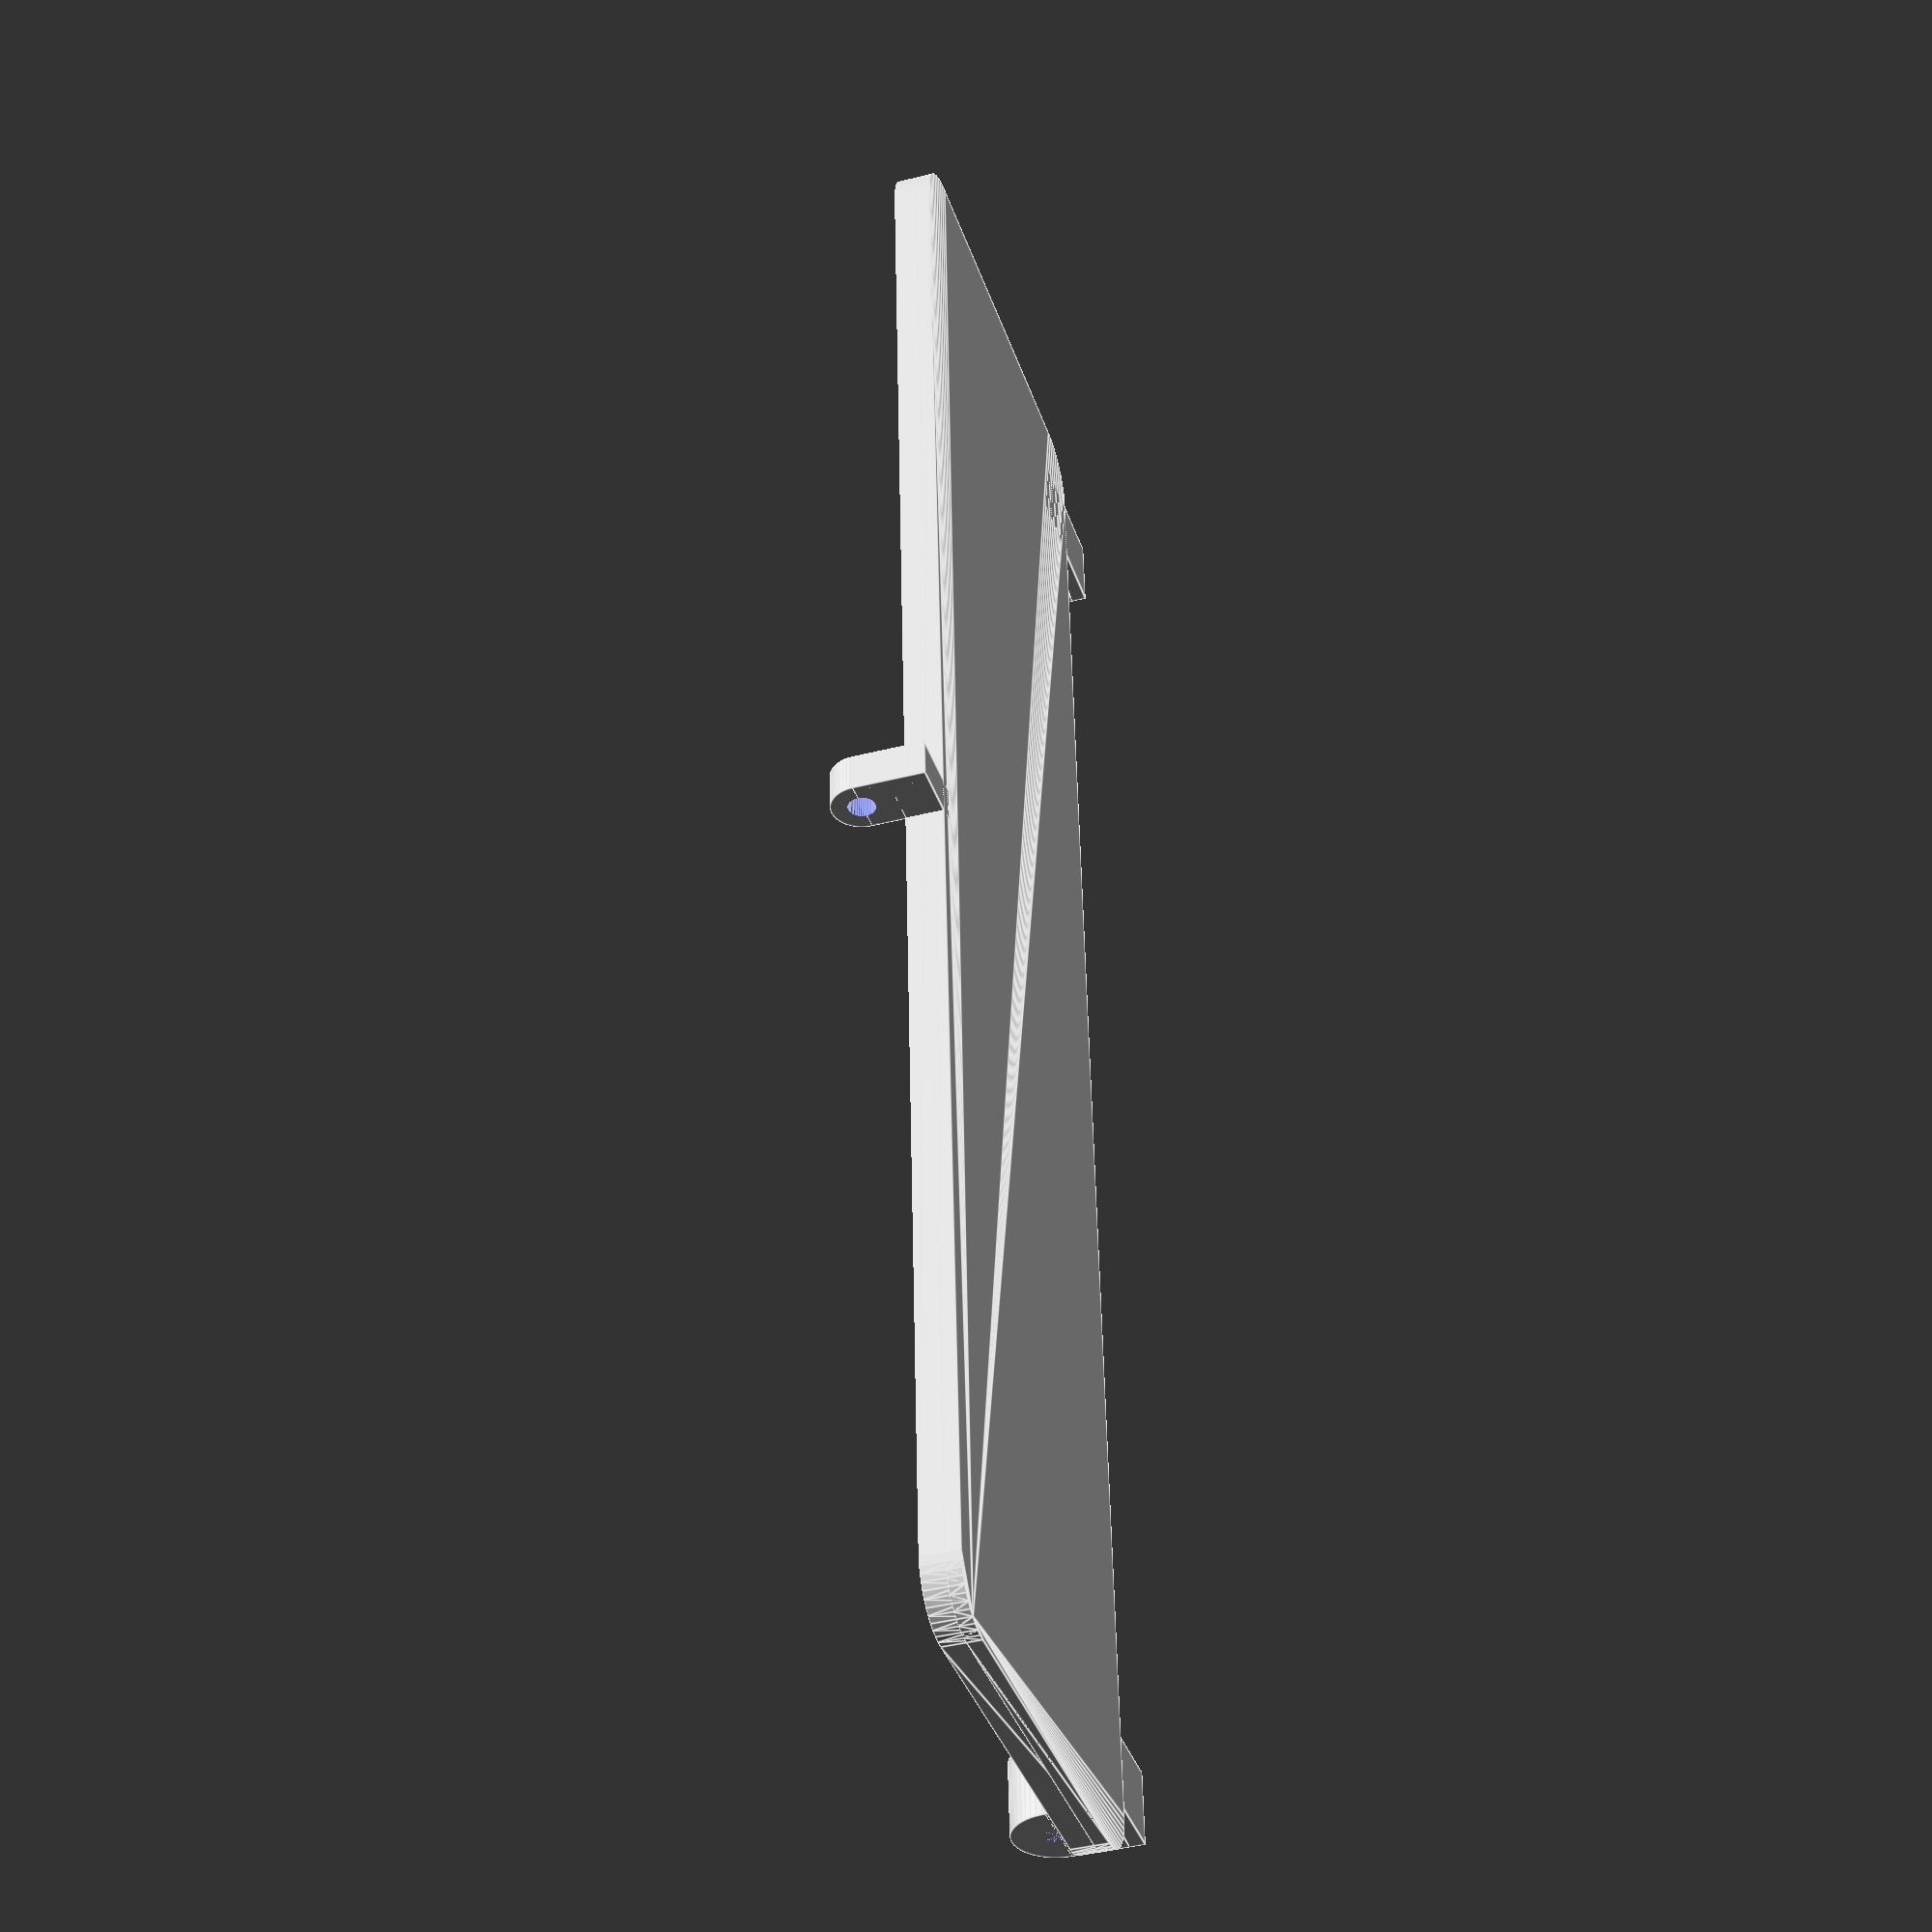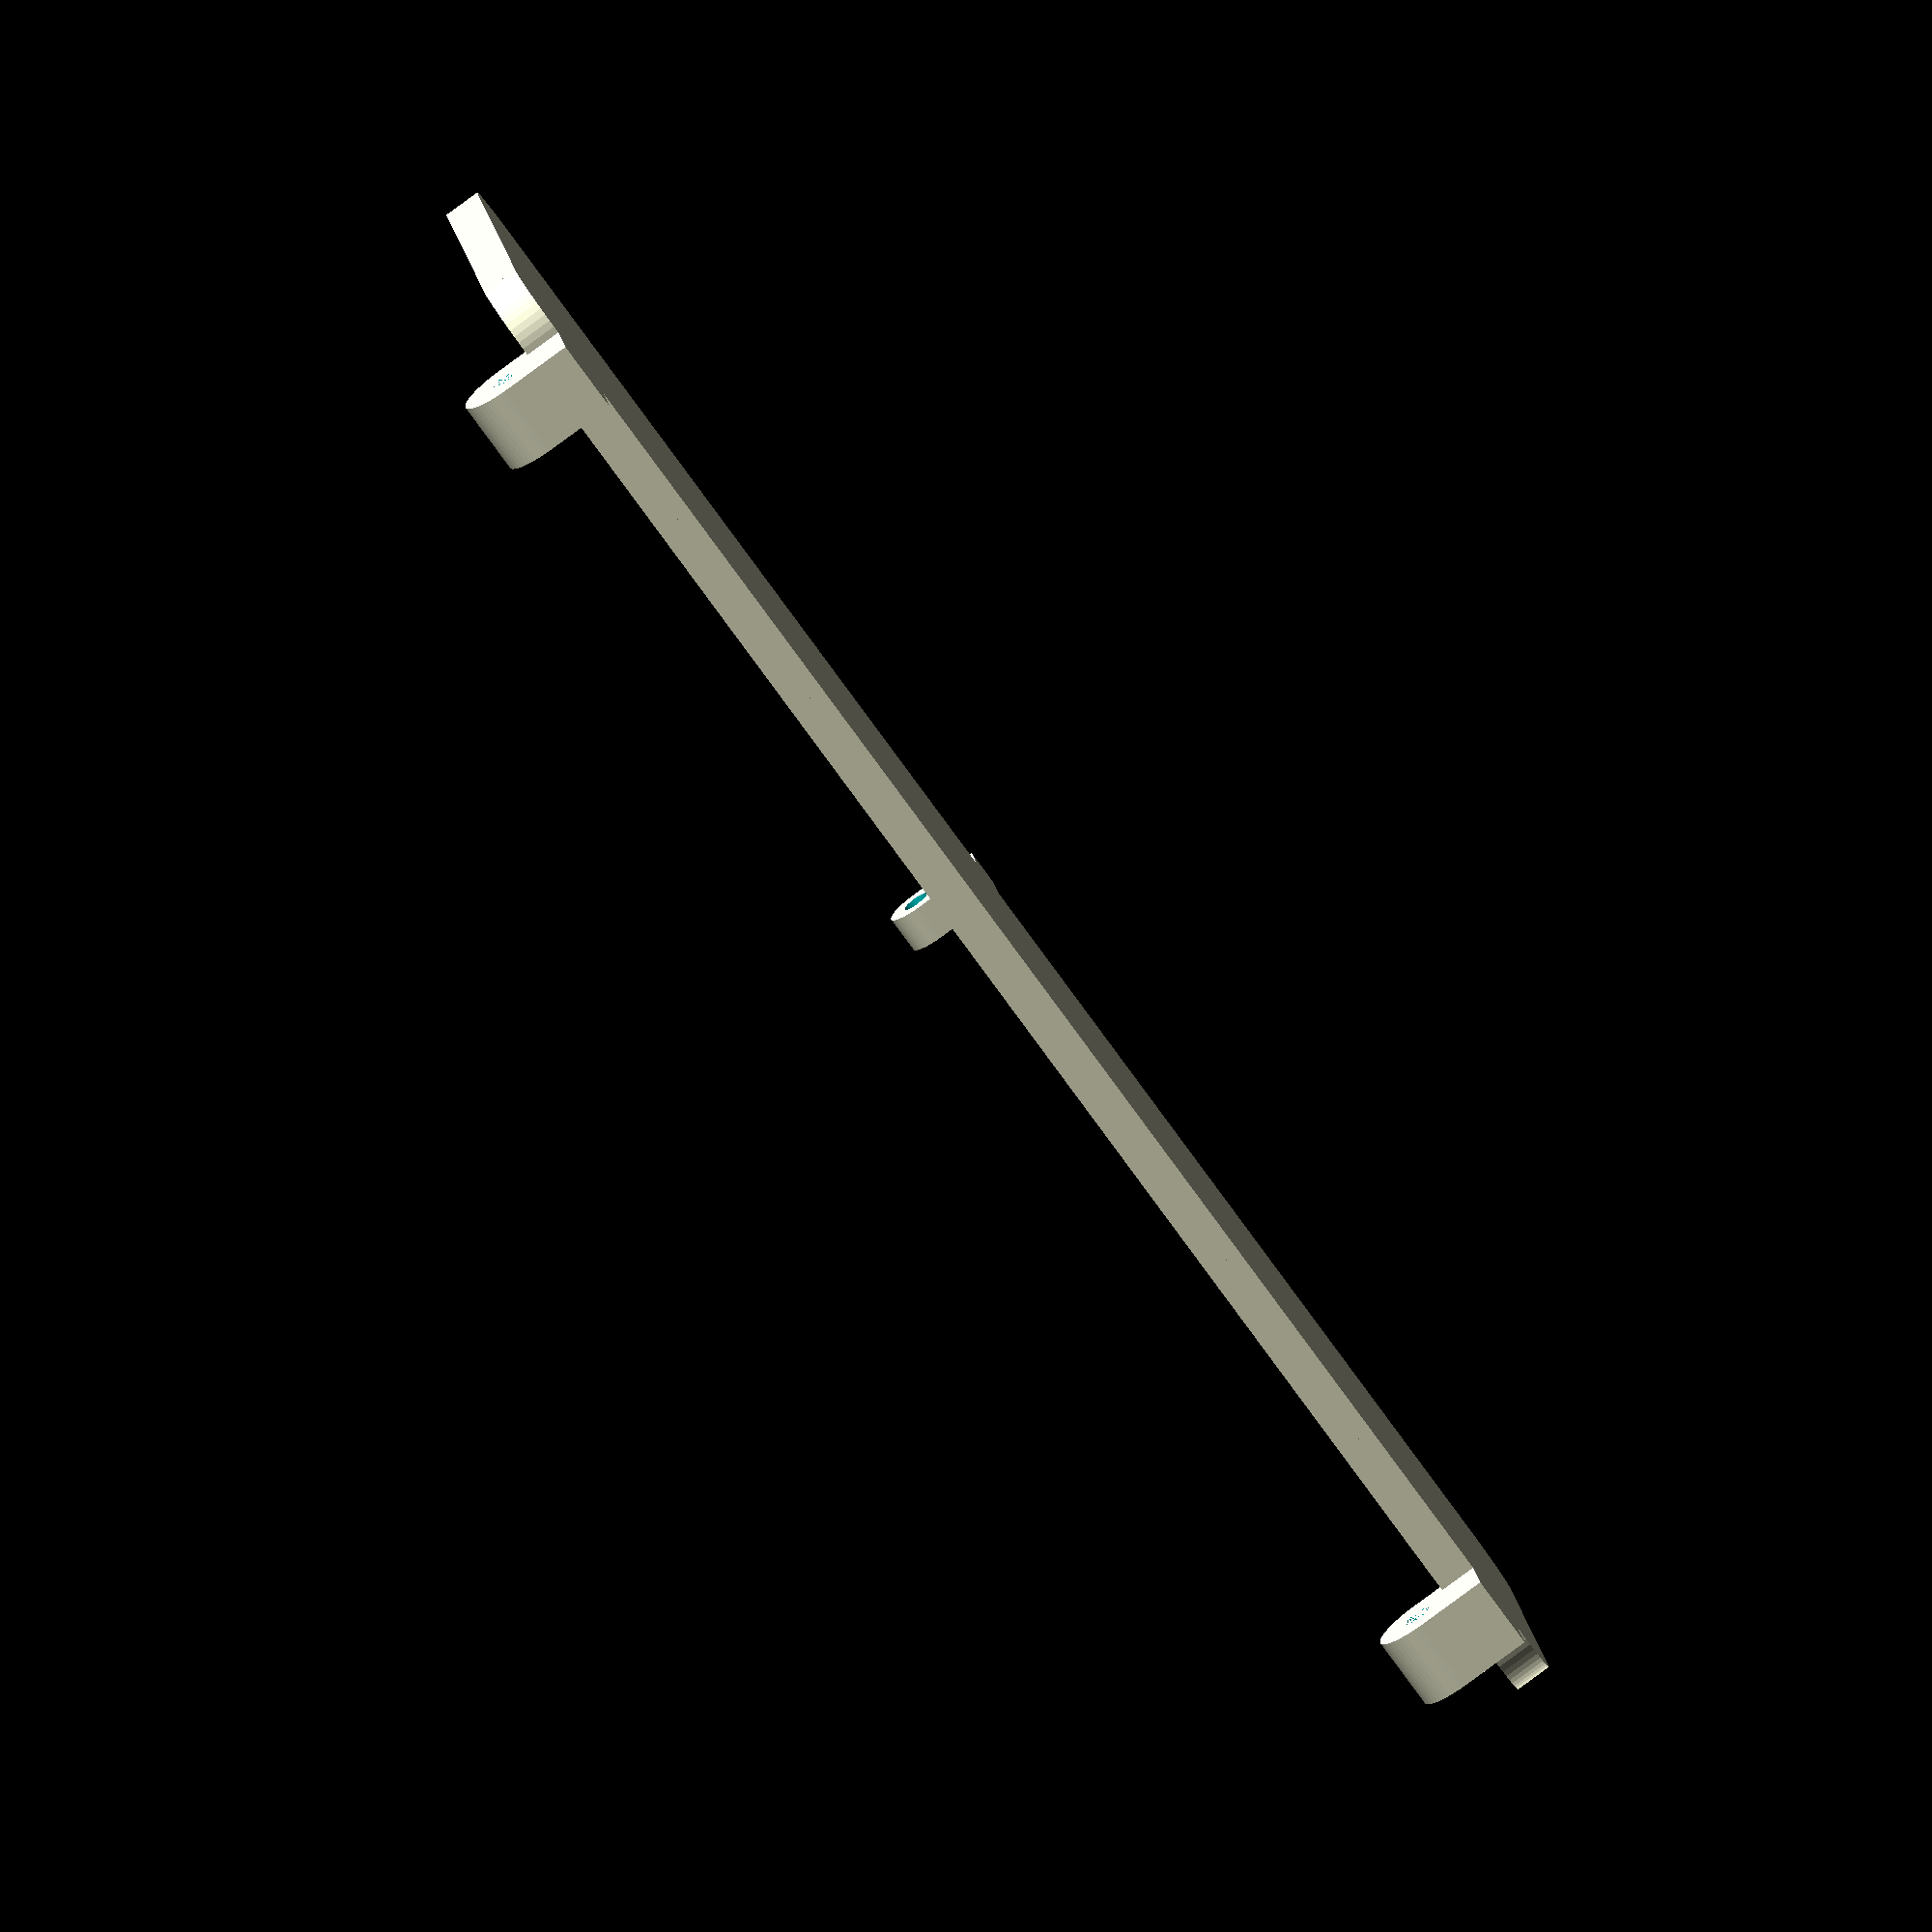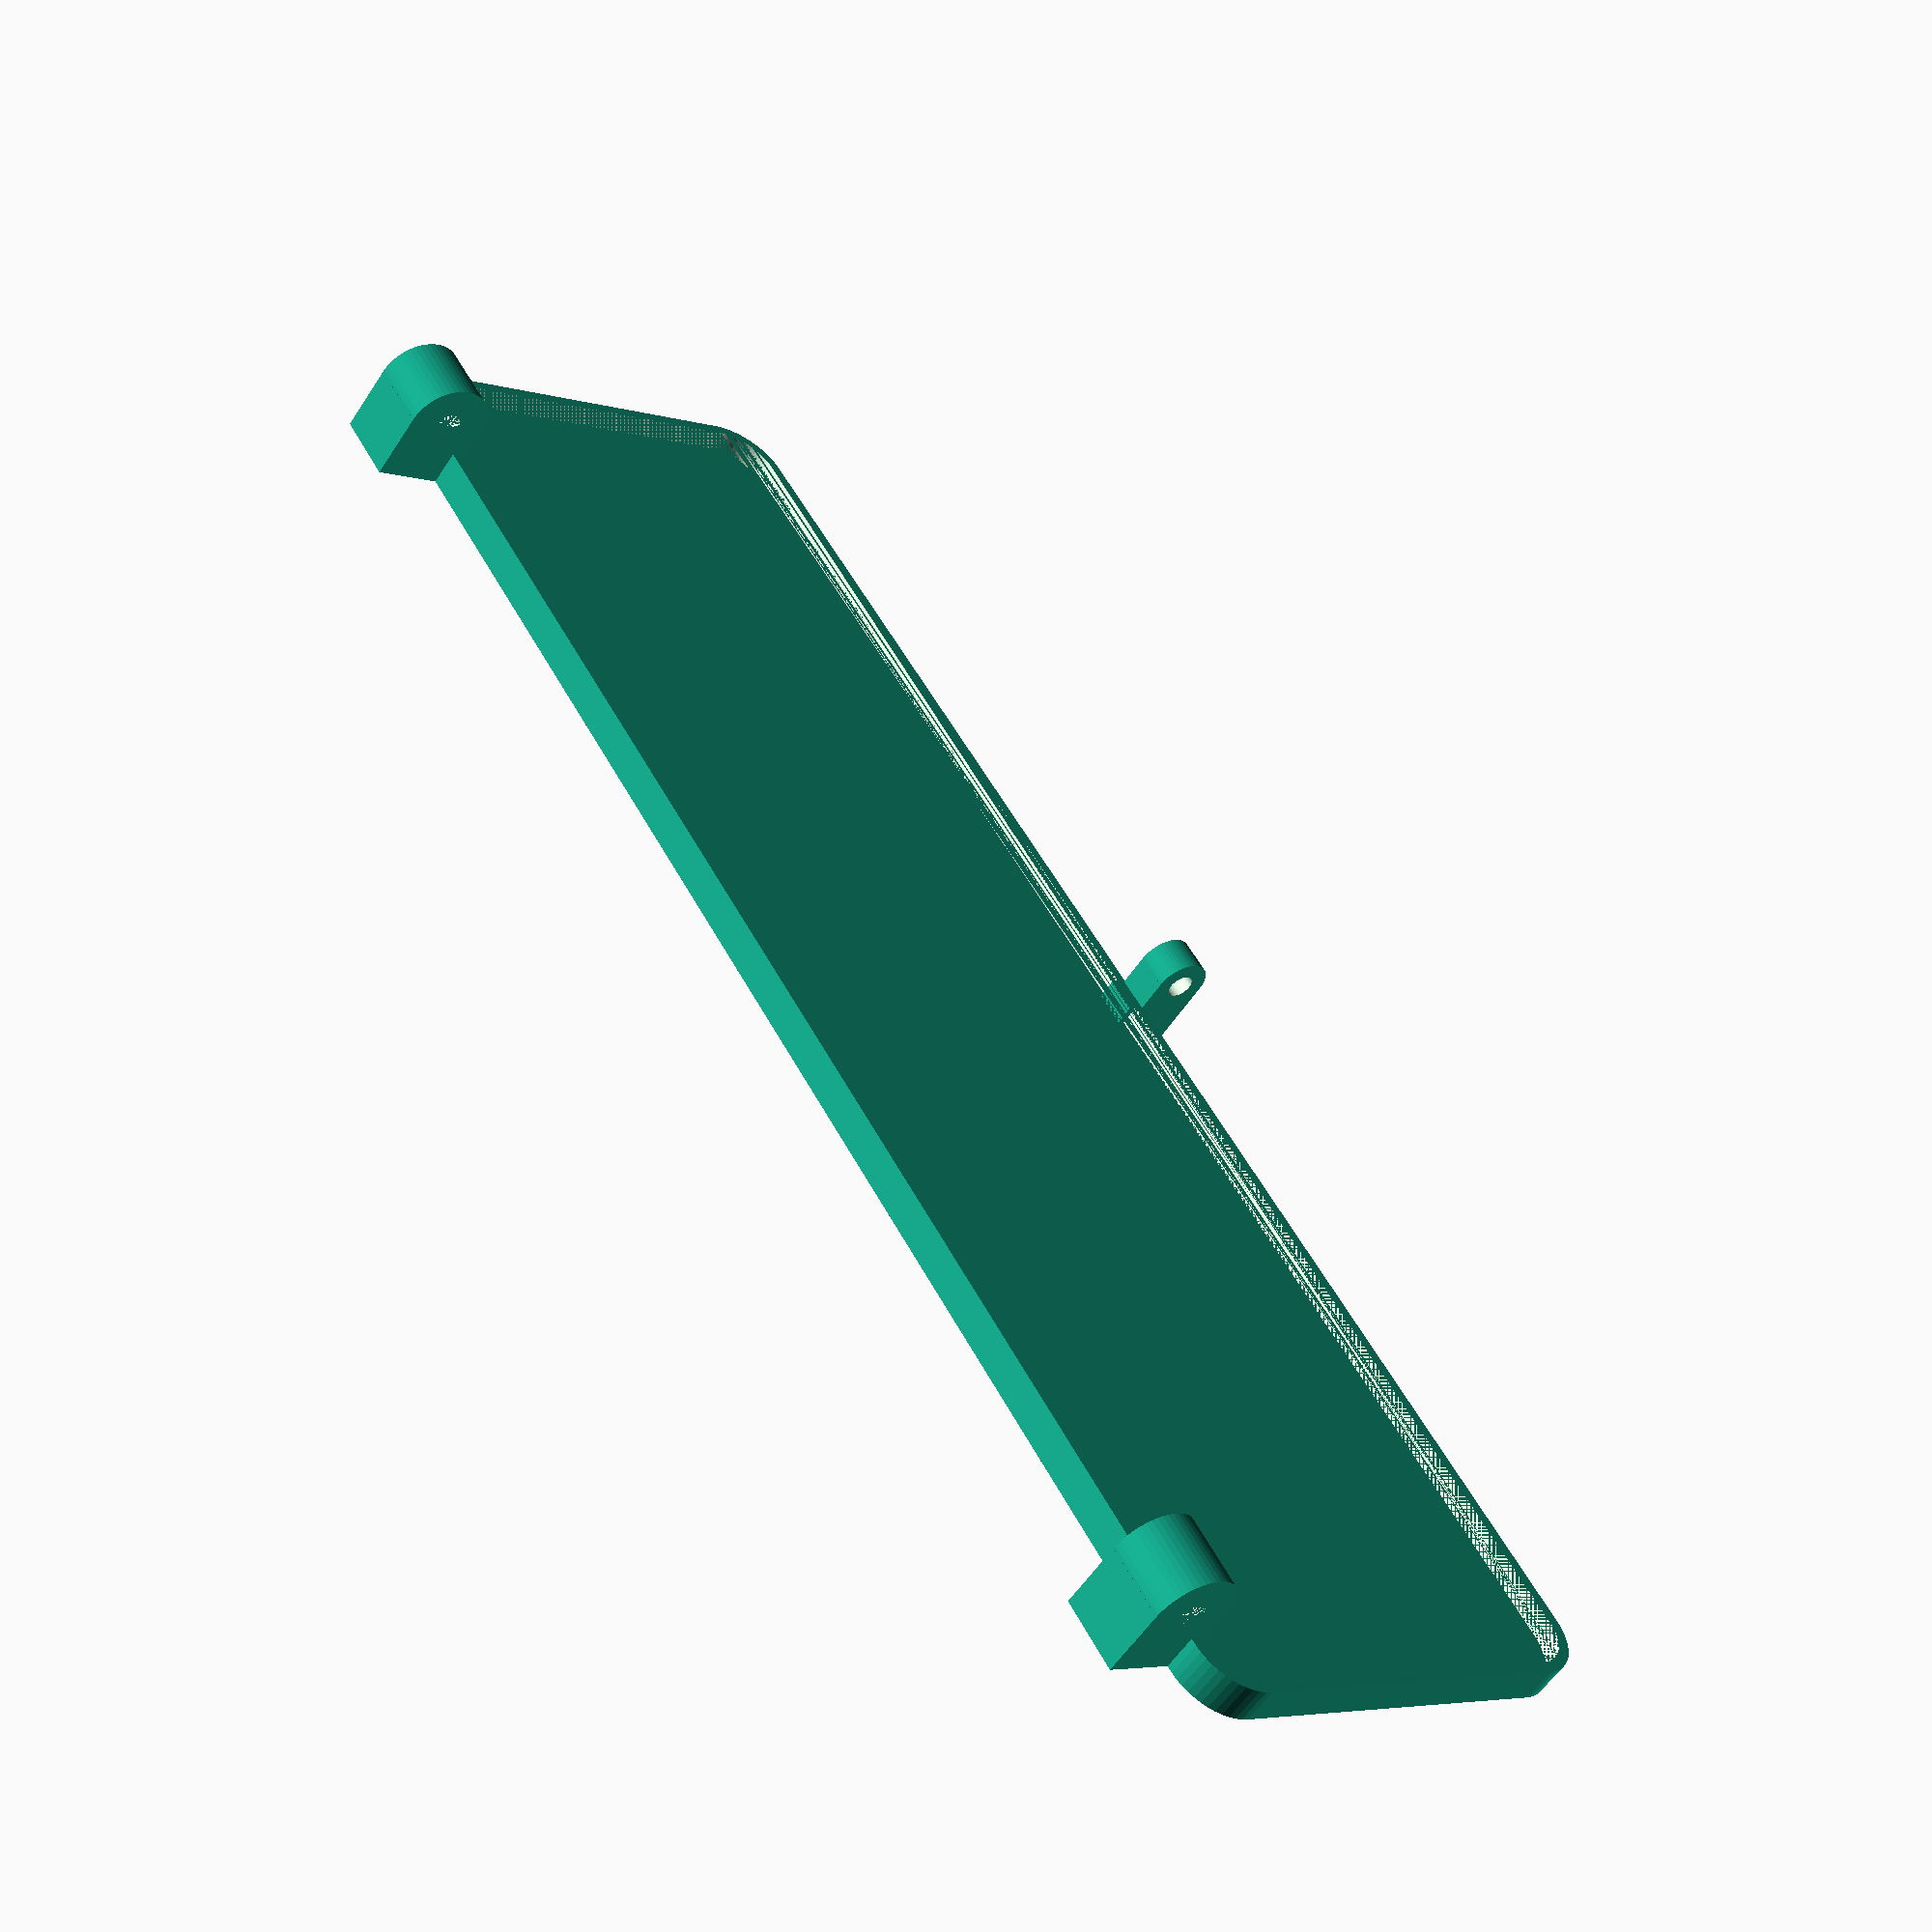
<openscad>
$fn = 50;


difference() {
	union() {
		translate(v = [0, -30.0000000000, -3]) {
			rotate(a = [0, 0, 0]) {
				difference() {
					union() {
						hull() {
							translate(v = [-108.5000000000, 26.0000000000, 0]) {
								cylinder(h = 5, r = 7.7500000000);
							}
							translate(v = [108.5000000000, 26.0000000000, 0]) {
								cylinder(h = 5, r = 7.7500000000);
							}
							translate(v = [-108.5000000000, -26.0000000000, 0]) {
								cylinder(h = 5, r = 7.7500000000);
							}
							translate(v = [108.5000000000, -26.0000000000, 0]) {
								cylinder(h = 5, r = 7.7500000000);
							}
						}
					}
					union() {
						hull() {
							translate(v = [-108.5000000000, 26.0000000000, 0]) {
								cylinder(h = 5, r = 6.2500000000);
							}
							translate(v = [108.5000000000, 26.0000000000, 0]) {
								cylinder(h = 5, r = 6.2500000000);
							}
							translate(v = [-108.5000000000, -26.0000000000, 0]) {
								cylinder(h = 5, r = 6.2500000000);
							}
							translate(v = [108.5000000000, -26.0000000000, 0]) {
								cylinder(h = 5, r = 6.2500000000);
							}
						}
					}
				}
			}
		}
		translate(v = [0, -30.0000000000, 0]) {
			hull() {
				translate(v = [-108.5000000000, 26.0000000000, 0]) {
					cylinder(h = 2, r = 7.7500000000);
				}
				translate(v = [108.5000000000, 26.0000000000, 0]) {
					cylinder(h = 2, r = 7.7500000000);
				}
				translate(v = [-108.5000000000, -26.0000000000, 0]) {
					cylinder(h = 2, r = 7.7500000000);
				}
				translate(v = [108.5000000000, -26.0000000000, 0]) {
					cylinder(h = 2, r = 7.7500000000);
				}
			}
		}
		translate(v = [98.0000000000, 7.5000000000, -7.5000000000]) {
			rotate(a = [0, 90, 0]) {
				cylinder(h = 10, r = 6.0000000000);
			}
		}
		translate(v = [98.0000000000, 1.5000000000, -7.5000000000]) {
			cube(size = [10, 12, 7.5000000000]);
		}
		translate(v = [98.0000000000, -15.0000000000, 0.0000000000]) {
			cube(size = [10, 28.5000000000, 2]);
		}
		translate(v = [-108.0000000000, 7.5000000000, -7.5000000000]) {
			rotate(a = [0, 90, 0]) {
				cylinder(h = 10, r = 6.0000000000);
			}
		}
		translate(v = [-108.0000000000, 1.5000000000, -7.5000000000]) {
			cube(size = [10, 12, 7.5000000000]);
		}
		translate(v = [-108.0000000000, -15.0000000000, 0.0000000000]) {
			cube(size = [10, 28.5000000000, 2]);
		}
		translate(v = [-2.5000000000, -67.5000000000, -7.5000000000]) {
			rotate(a = [0, 90, 0]) {
				cylinder(h = 5, r = 4.0000000000);
			}
		}
		translate(v = [-2.5000000000, -71.5000000000, -7.5000000000]) {
			cube(size = [5, 8, 7.5000000000]);
		}
		translate(v = [-2.5000000000, -71.5000000000, -3.0000000000]) {
			cube(size = [5, 10.2500000000, 5]);
		}
	}
	union() {
		translate(v = [98.0000000000, 7.5000000000, -7.5000000000]) {
			rotate(a = [0, 90, 0]) {
				cylinder(h = 10, r = 1.8000000000);
			}
		}
		translate(v = [-108.0000000000, 7.5000000000, -7.5000000000]) {
			rotate(a = [0, 90, 0]) {
				cylinder(h = 10, r = 1.8000000000);
			}
		}
		translate(v = [-5.0000000000, -67.5000000000, -7.5000000000]) {
			rotate(a = [0, 90, 0]) {
				cylinder(h = 10, r = 1.8000000000);
			}
		}
	}
}
</openscad>
<views>
elev=41.3 azim=85.9 roll=287.2 proj=p view=edges
elev=86.3 azim=170.6 roll=306.1 proj=o view=solid
elev=235.7 azim=303.6 roll=32.5 proj=p view=wireframe
</views>
